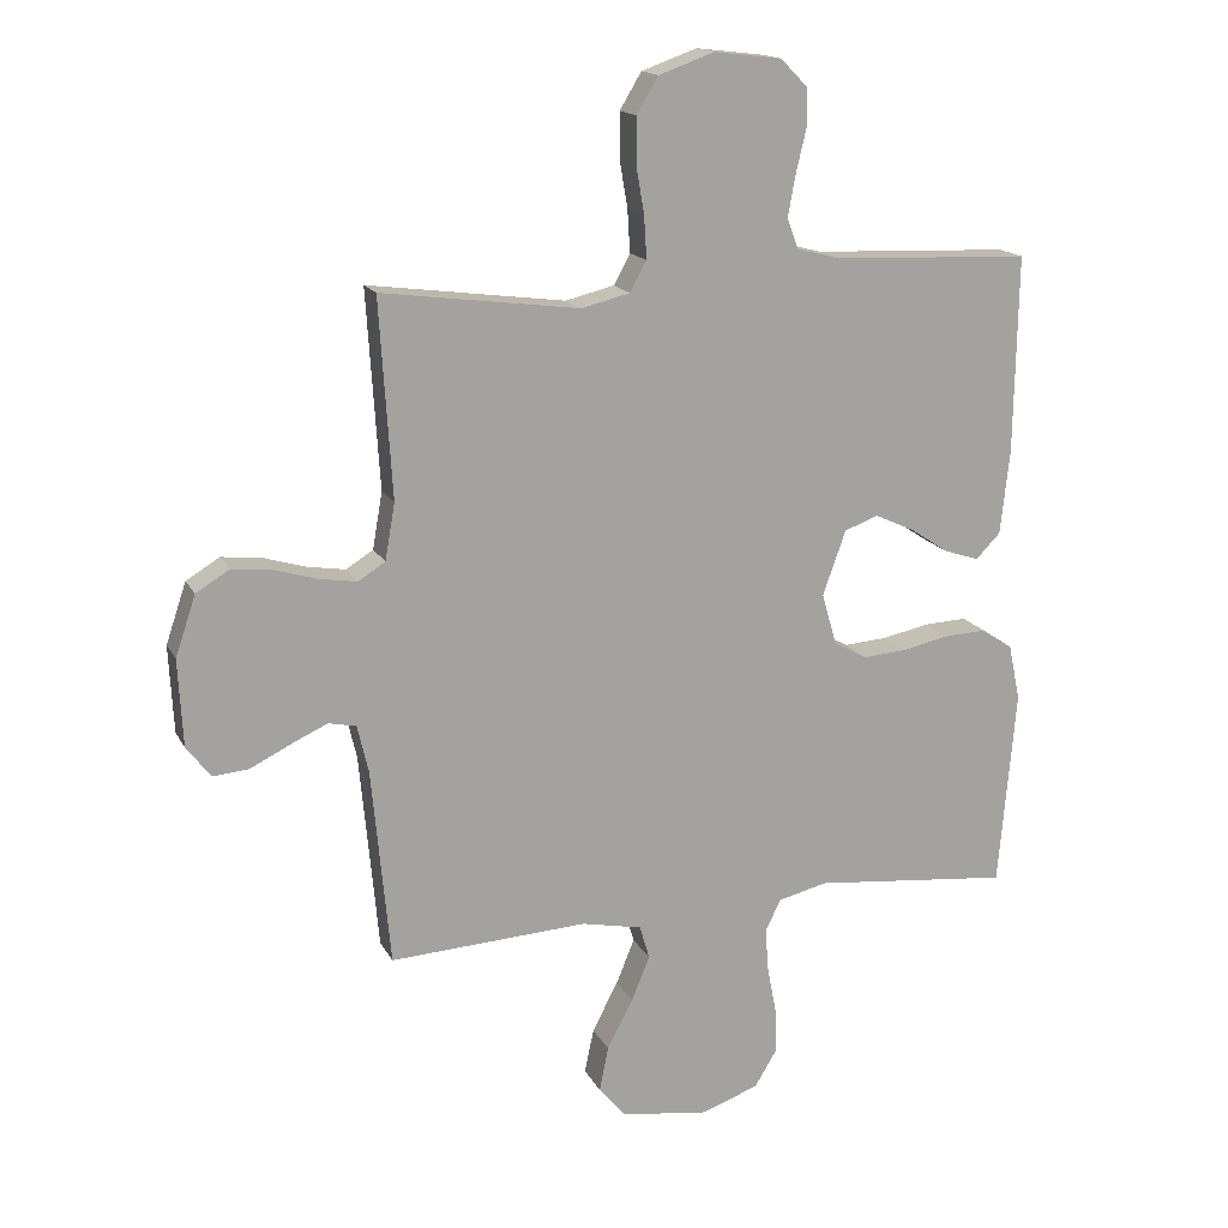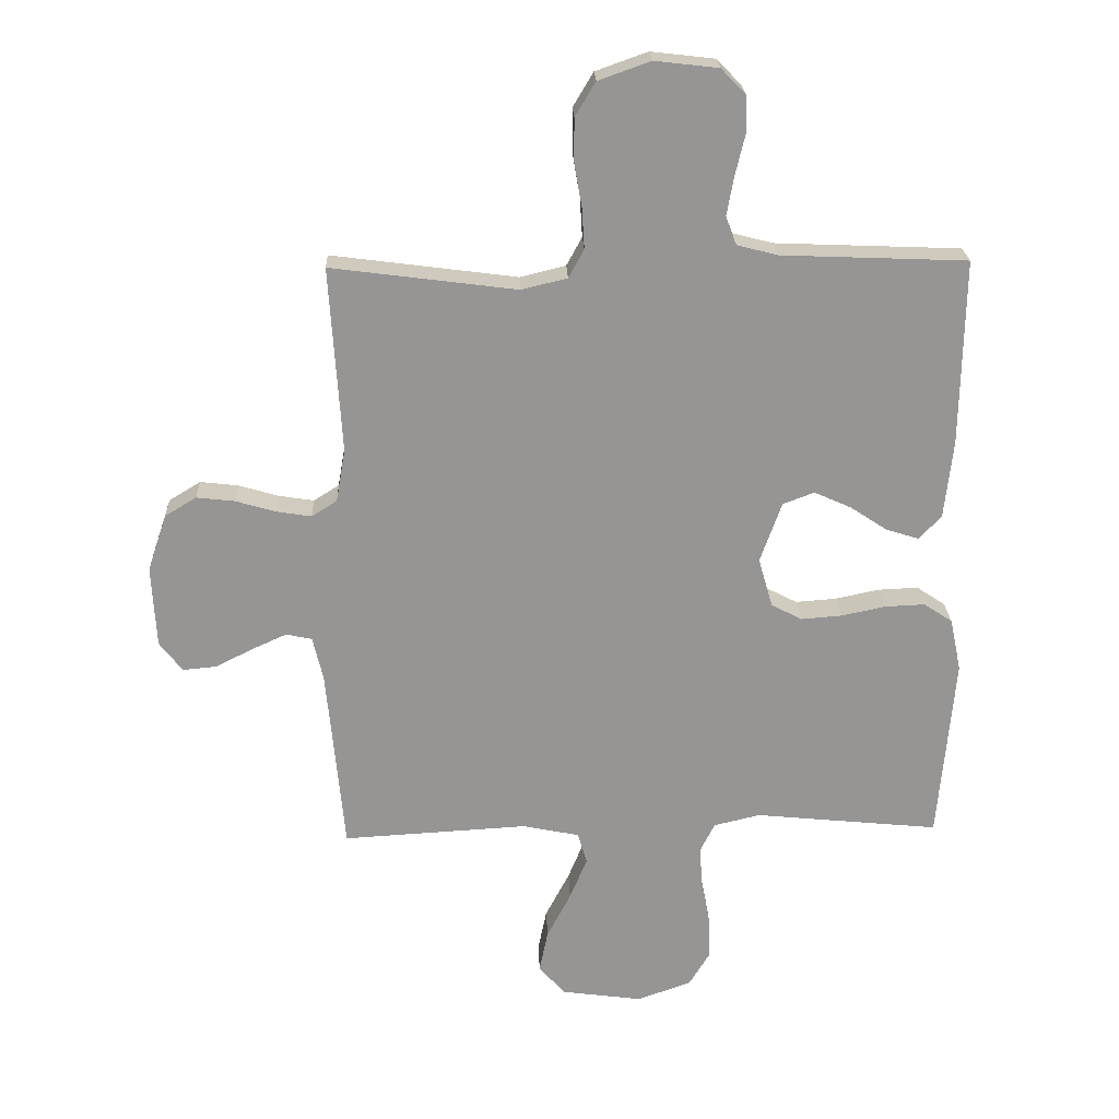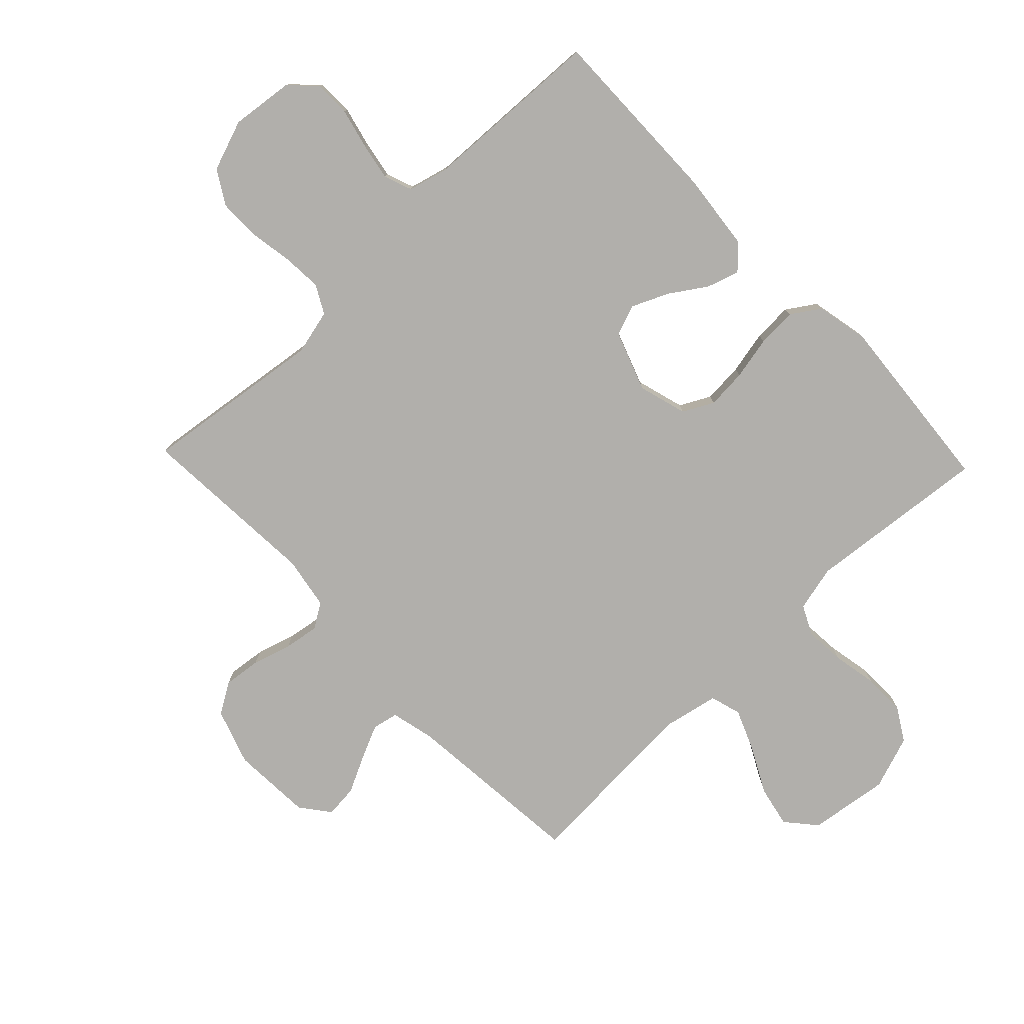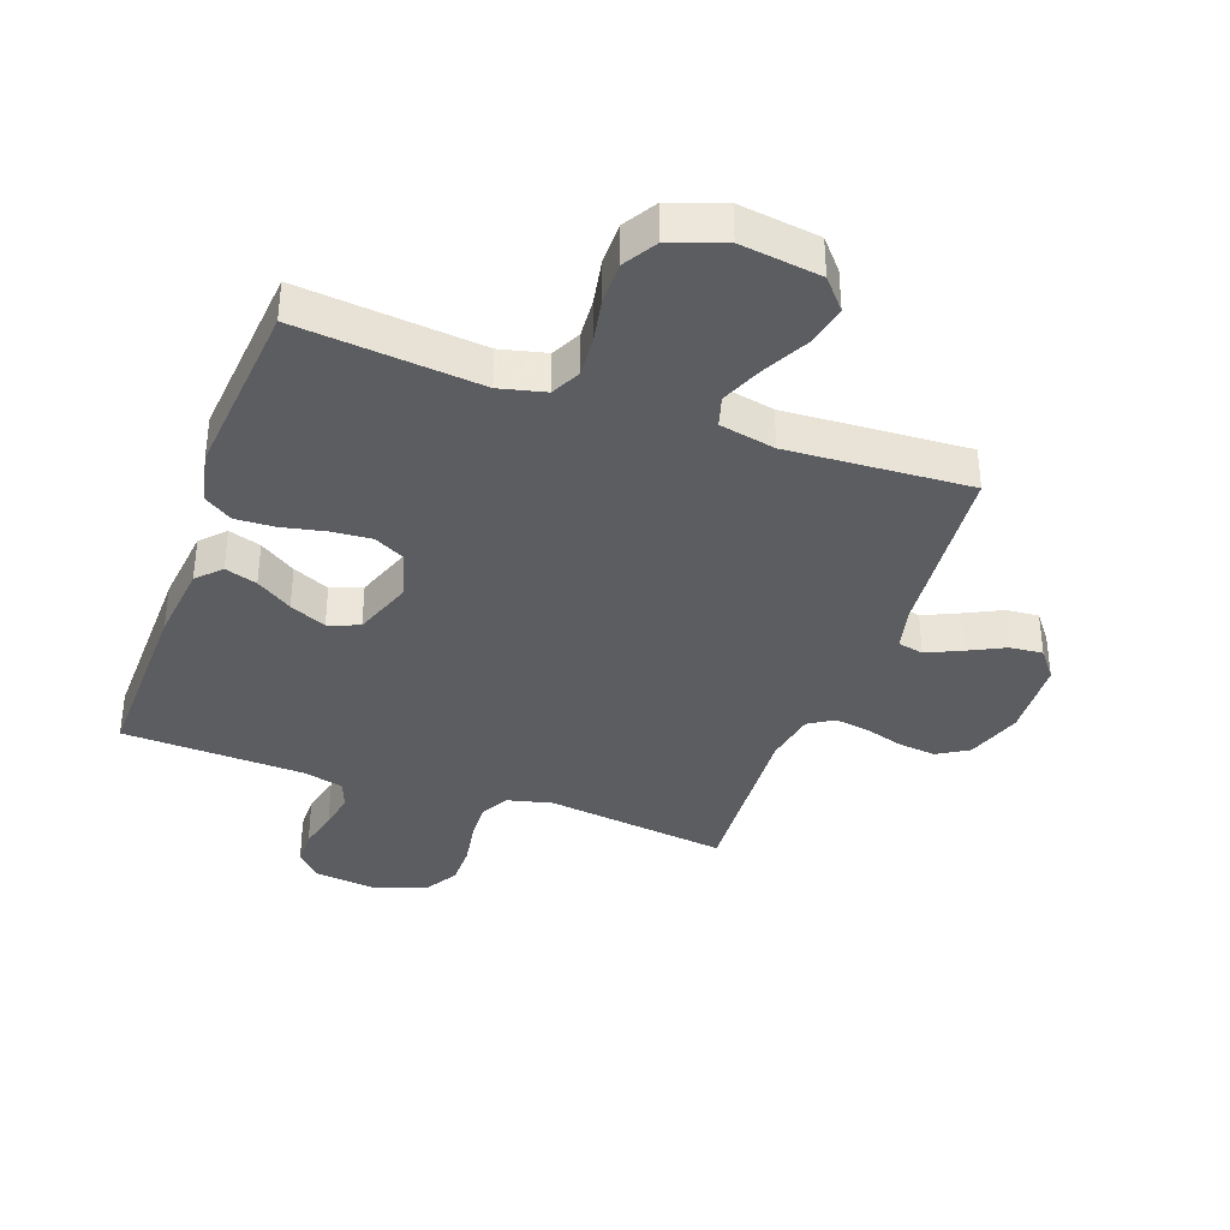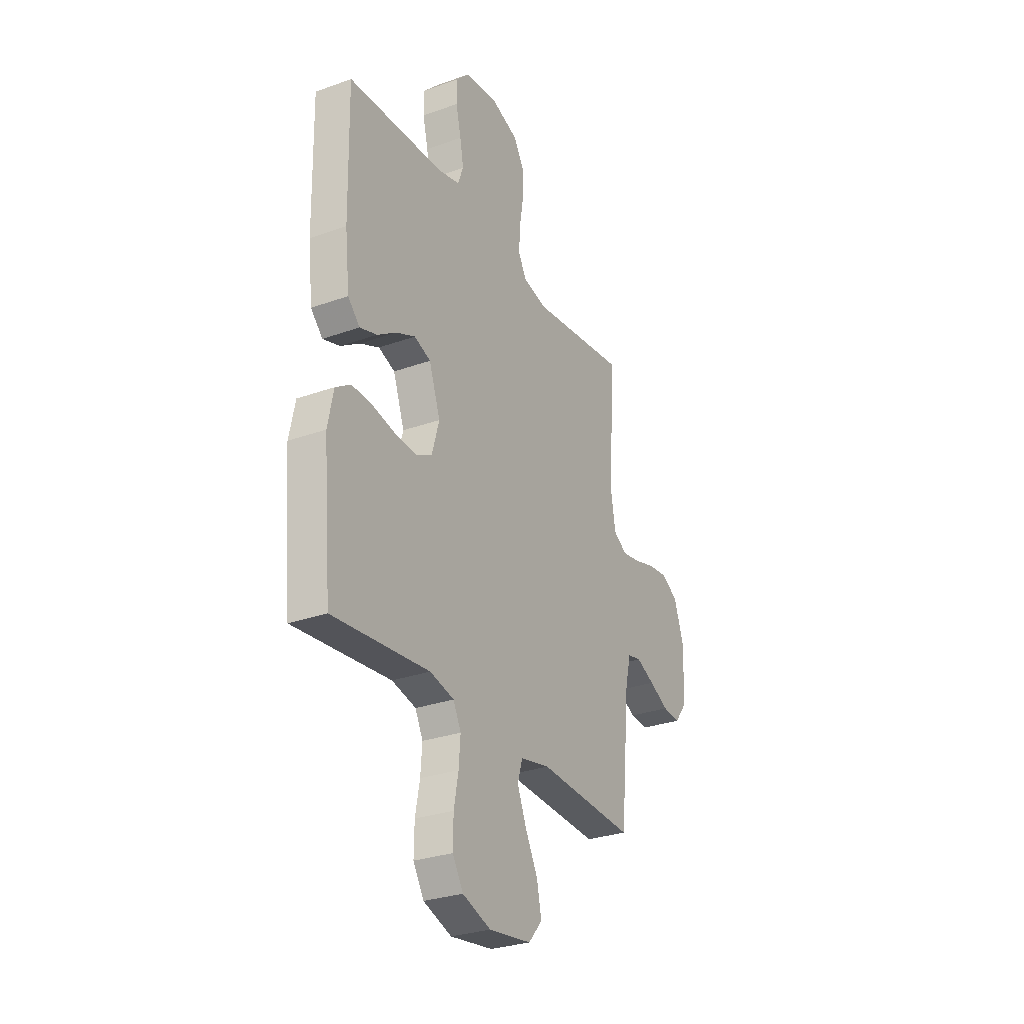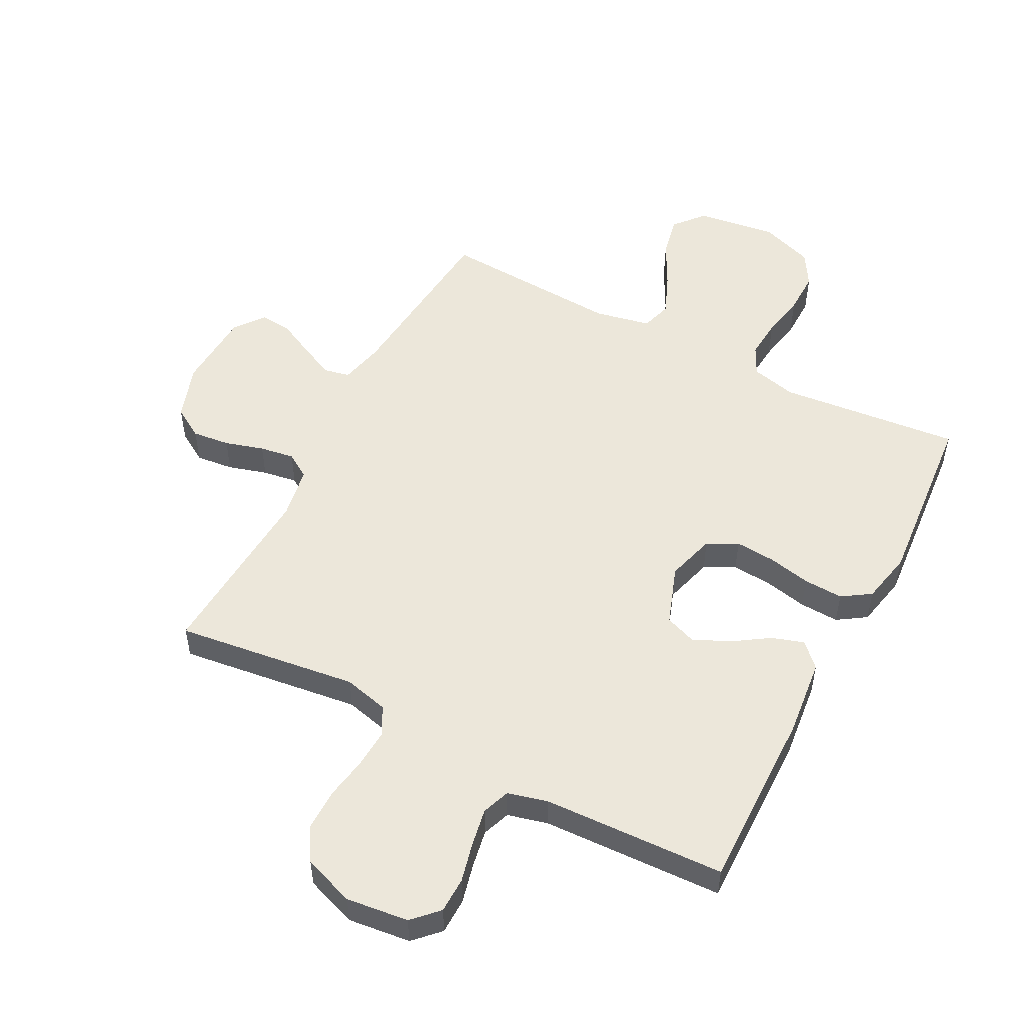
<metadata>
{"format":"obj","ext":"obj","renderer":"f3d","projection":"perspective","resolution":1024,"background":"white","views":[{"elev":16.1,"azim":-19.5,"up":"+Z"},{"elev":22.7,"azim":-2.2,"up":"+Z"},{"elev":-78.2,"azim":43.7,"up":"+Y"},{"elev":-36.7,"azim":160.2,"up":"+Y"},{"elev":-29.1,"azim":118.1,"up":"+Z"},{"elev":52.3,"azim":27.6,"up":"+Y"}]}
</metadata>
<code>
v -0.5 0.07 0.5
v -0.2 0.07 0.461
v -0.126 0.07 0.479
v -0.101 0.07 0.525
v -0.105 0.07 0.59
v -0.117 0.07 0.661
v -0.117 0.07 0.73
v -0.084 0.07 0.785
v 0 0.07 0.815
v 0.103 0.07 0.803
v 0.143 0.07 0.762
v 0.144 0.07 0.703
v 0.128 0.07 0.636
v 0.117 0.07 0.575
v 0.134 0.07 0.529
v 0.2 0.07 0.512
v 0.5 0.07 0.5
v 0.495 0.07 0.2
v 0.481 0.07 0.072
v 0.444 0.07 0.034
v 0.391 0.07 0.051
v 0.332 0.07 0.09
v 0.272 0.07 0.117
v 0.221 0.07 0.098
v 0.186 0.07 0
v 0.209 0.07 -0.08
v 0.259 0.07 -0.106
v 0.325 0.07 -0.101
v 0.396 0.07 -0.086
v 0.461 0.07 -0.083
v 0.508 0.07 -0.114
v 0.526 0.07 -0.2
v 0.5 0.07 -0.5
v 0.2 0.07 -0.47
v 0.125 0.07 -0.488
v 0.101 0.07 -0.536
v 0.106 0.07 -0.602
v 0.12 0.07 -0.675
v 0.121 0.07 -0.745
v 0.088 0.07 -0.8
v 0 0.07 -0.831
v -0.132 0.07 -0.813
v -0.174 0.07 -0.764
v -0.16 0.07 -0.696
v -0.121 0.07 -0.621
v -0.093 0.07 -0.553
v -0.108 0.07 -0.502
v -0.2 0.07 -0.483
v -0.5 0.07 -0.5
v -0.528 0.07 -0.2
v -0.545 0.07 -0.128
v -0.587 0.07 -0.119
v -0.644 0.07 -0.145
v -0.704 0.07 -0.175
v -0.758 0.07 -0.18
v -0.795 0.07 -0.132
v -0.802 0.07 0
v -0.771 0.07 0.092
v -0.72 0.07 0.123
v -0.658 0.07 0.116
v -0.594 0.07 0.097
v -0.537 0.07 0.088
v -0.496 0.07 0.114
v -0.481 0.07 0.2
v -0.5 0 0.5
v -0.2 0 0.461
v -0.126 0 0.479
v -0.101 0 0.525
v -0.105 0 0.59
v -0.117 0 0.661
v -0.117 0 0.73
v -0.084 0 0.785
v 0 0 0.815
v 0.103 0 0.803
v 0.143 0 0.762
v 0.144 0 0.703
v 0.128 0 0.636
v 0.117 0 0.575
v 0.134 0 0.529
v 0.2 0 0.512
v 0.5 0 0.5
v 0.495 0 0.2
v 0.481 0 0.072
v 0.444 0 0.034
v 0.391 0 0.051
v 0.332 0 0.09
v 0.272 0 0.117
v 0.221 0 0.098
v 0.186 0 0
v 0.209 0 -0.08
v 0.259 0 -0.106
v 0.325 0 -0.101
v 0.396 0 -0.086
v 0.461 0 -0.083
v 0.508 0 -0.114
v 0.526 0 -0.2
v 0.5 0 -0.5
v 0.2 0 -0.47
v 0.125 0 -0.488
v 0.101 0 -0.536
v 0.106 0 -0.602
v 0.12 0 -0.675
v 0.121 0 -0.745
v 0.088 0 -0.8
v 0 0 -0.831
v -0.132 0 -0.813
v -0.174 0 -0.764
v -0.16 0 -0.696
v -0.121 0 -0.621
v -0.093 0 -0.553
v -0.108 0 -0.502
v -0.2 0 -0.483
v -0.5 0 -0.5
v -0.528 0 -0.2
v -0.545 0 -0.128
v -0.587 0 -0.119
v -0.644 0 -0.145
v -0.704 0 -0.175
v -0.758 0 -0.18
v -0.795 0 -0.132
v -0.802 0 0
v -0.771 0 0.092
v -0.72 0 0.123
v -0.658 0 0.116
v -0.594 0 0.097
v -0.537 0 0.088
v -0.496 0 0.114
v -0.481 0 0.2
f 58 59 60 61
f 58 61 62
f 57 58 62
f 56 57 62
f 53 54 55 56
f 52 53 56 62
f 51 52 62 63
f 48 49 50
f 47 48 50 51
f 42 43 44 45
f 42 45 46
f 41 42 46
f 40 41 46 47
f 37 38 39 40
f 36 37 40 47
f 31 32 33 34
f 31 34 35
f 28 29 30 31
f 27 28 31 35
f 26 27 35 36
f 19 20 21 22
f 19 22 23
f 16 17 18 19
f 15 16 19 23
f 14 15 23 24
f 10 11 12 13
f 10 13 14
f 9 10 14
f 5 6 7 8
f 4 5 8 9
f 64 1 2
f 63 64 2 3
f 47 51 63 3
f 25 26 36 47
f 4 9 14 24
f 24 25 47
f 3 4 24 47
f 125 124 123 122
f 126 125 122
f 126 122 121
f 126 121 120
f 120 119 118 117
f 126 120 117 116
f 127 126 116 115
f 114 113 112
f 115 114 112 111
f 109 108 107 106
f 110 109 106
f 110 106 105
f 111 110 105 104
f 104 103 102 101
f 111 104 101 100
f 98 97 96 95
f 99 98 95
f 95 94 93 92
f 99 95 92 91
f 100 99 91 90
f 86 85 84 83
f 87 86 83
f 83 82 81 80
f 87 83 80 79
f 88 87 79 78
f 77 76 75 74
f 78 77 74
f 78 74 73
f 72 71 70 69
f 73 72 69 68
f 66 65 128
f 67 66 128 127
f 67 127 115 111
f 111 100 90 89
f 88 78 73 68
f 111 89 88
f 111 88 68 67
f 1 65 66 2
f 2 66 67 3
f 3 67 68 4
f 4 68 69 5
f 5 69 70 6
f 6 70 71 7
f 7 71 72 8
f 8 72 73 9
f 9 73 74 10
f 10 74 75 11
f 11 75 76 12
f 12 76 77 13
f 13 77 78 14
f 14 78 79 15
f 15 79 80 16
f 16 80 81 17
f 17 81 82 18
f 18 82 83 19
f 19 83 84 20
f 20 84 85 21
f 21 85 86 22
f 22 86 87 23
f 23 87 88 24
f 24 88 89 25
f 25 89 90 26
f 26 90 91 27
f 27 91 92 28
f 28 92 93 29
f 29 93 94 30
f 30 94 95 31
f 31 95 96 32
f 32 96 97 33
f 33 97 98 34
f 34 98 99 35
f 35 99 100 36
f 36 100 101 37
f 37 101 102 38
f 38 102 103 39
f 39 103 104 40
f 40 104 105 41
f 41 105 106 42
f 42 106 107 43
f 43 107 108 44
f 44 108 109 45
f 45 109 110 46
f 46 110 111 47
f 47 111 112 48
f 48 112 113 49
f 49 113 114 50
f 50 114 115 51
f 51 115 116 52
f 52 116 117 53
f 53 117 118 54
f 54 118 119 55
f 55 119 120 56
f 56 120 121 57
f 57 121 122 58
f 58 122 123 59
f 59 123 124 60
f 60 124 125 61
f 61 125 126 62
f 62 126 127 63
f 63 127 128 64
f 64 128 65 1

</code>
